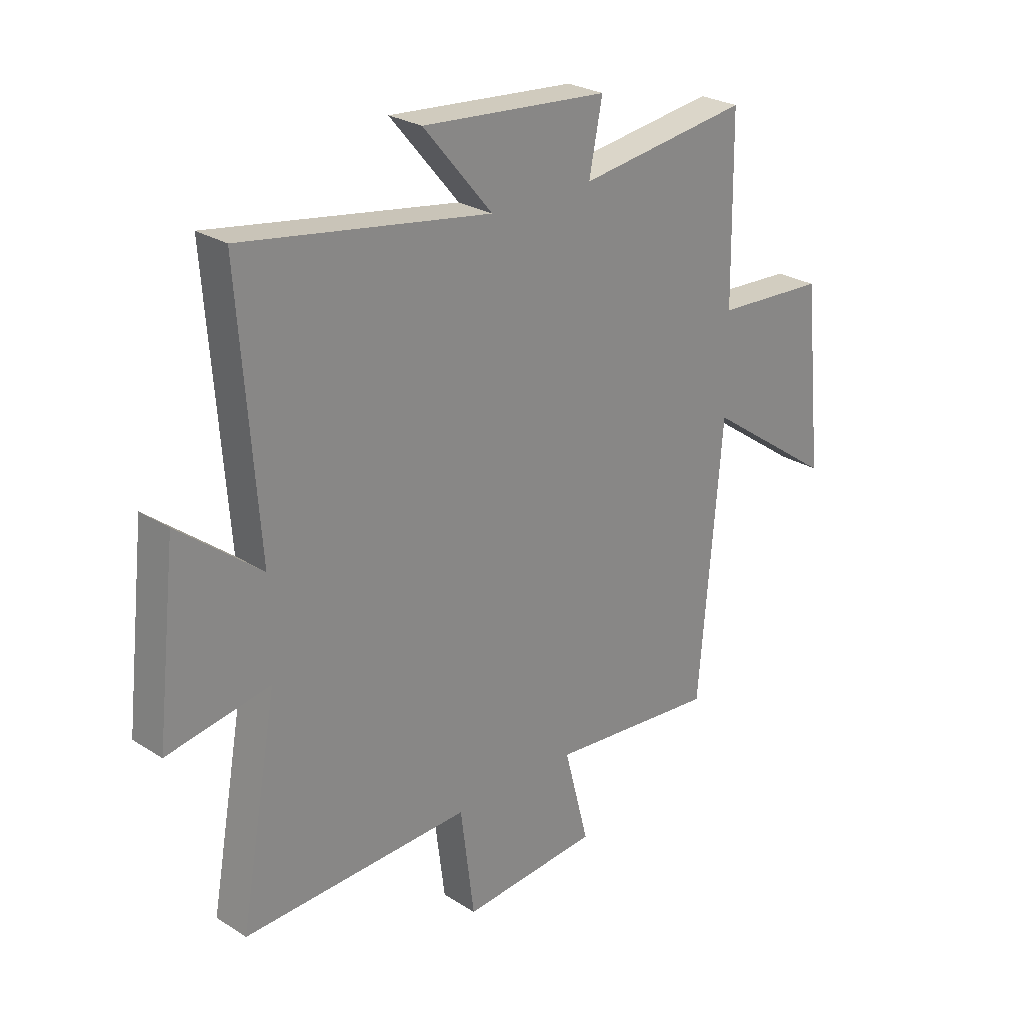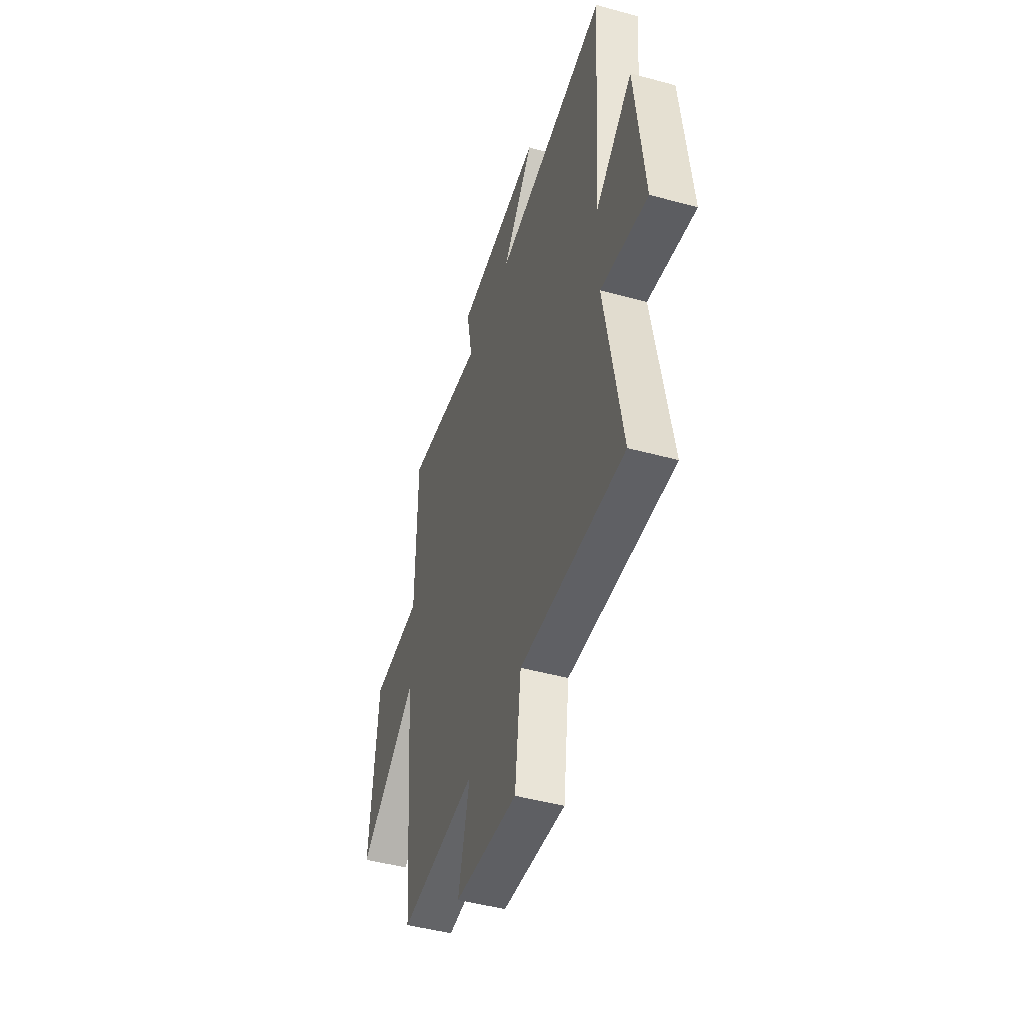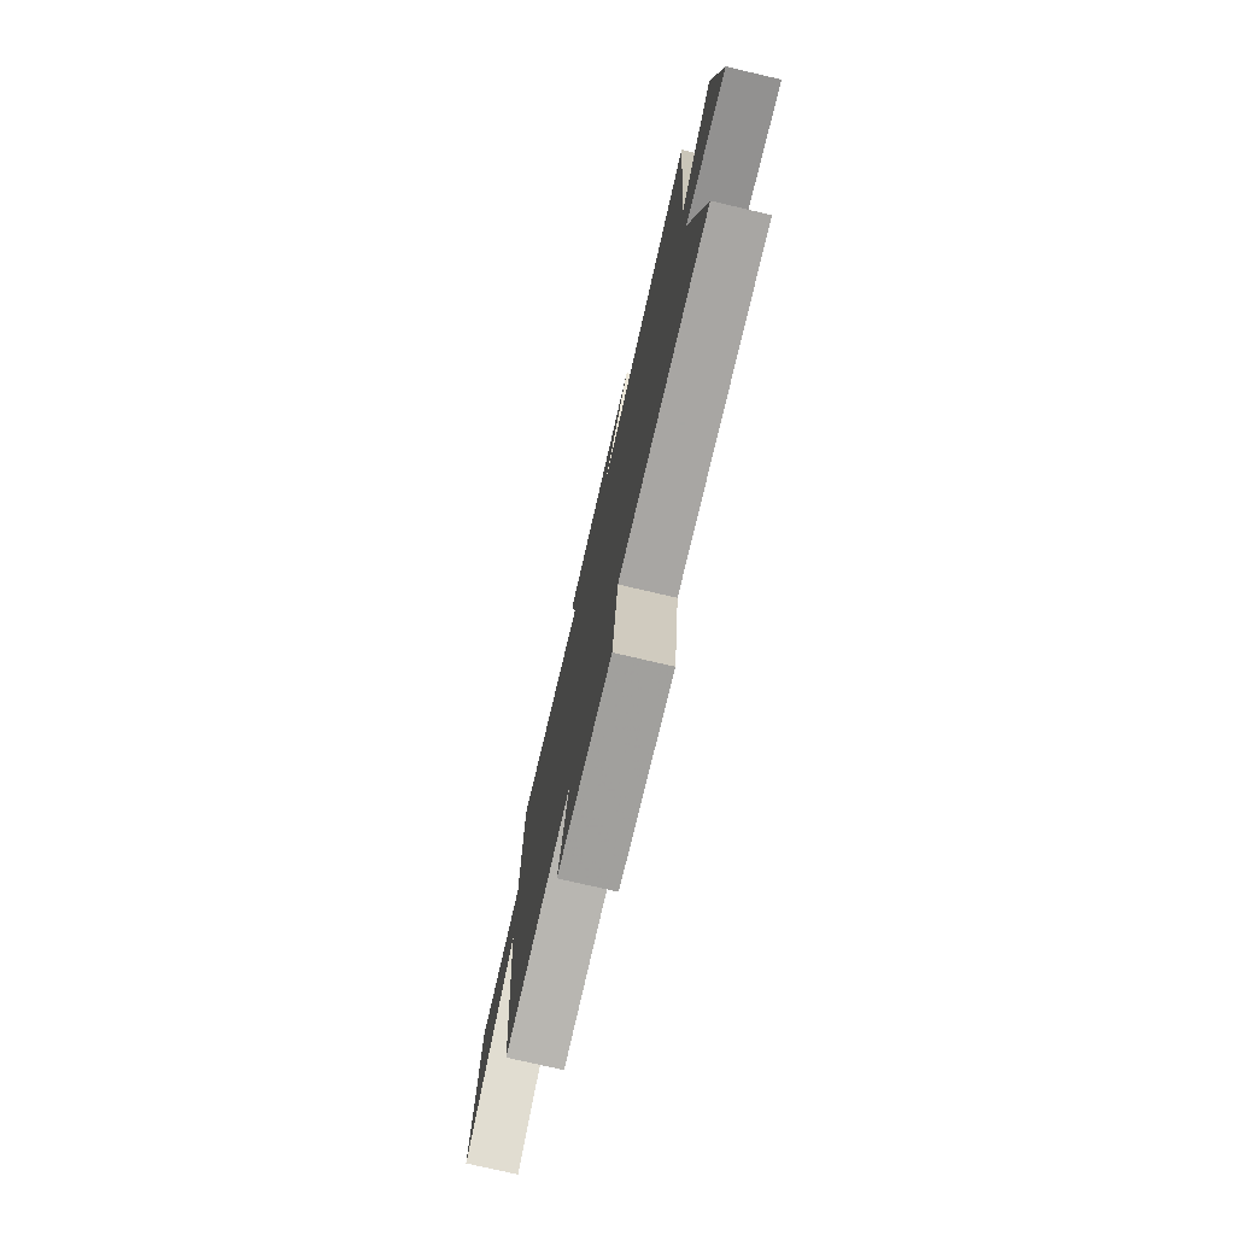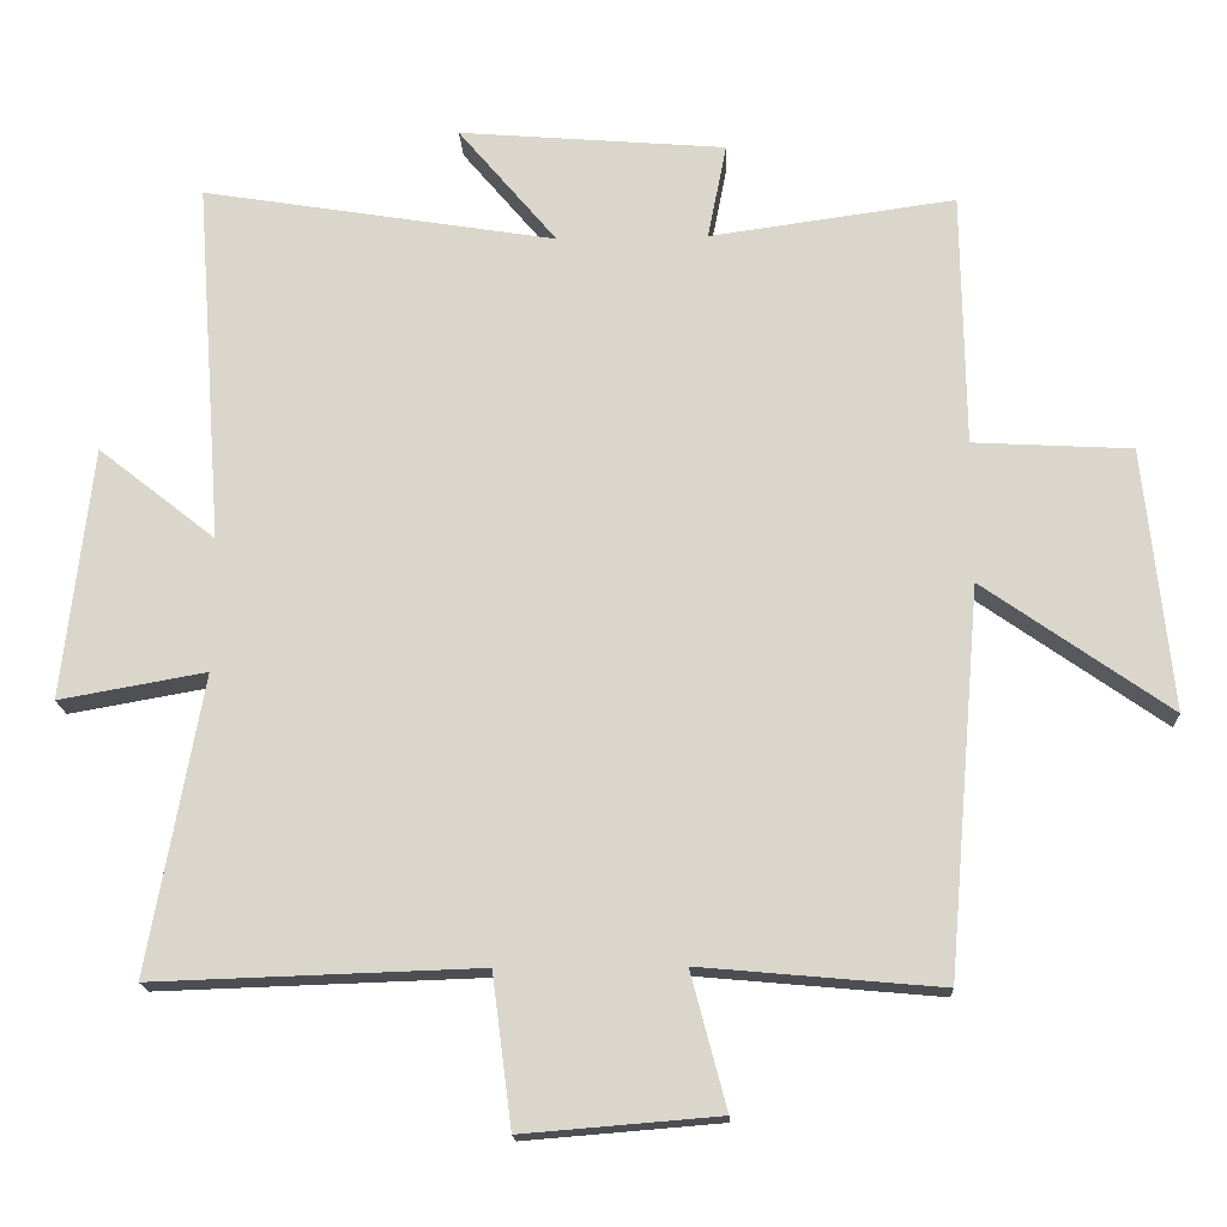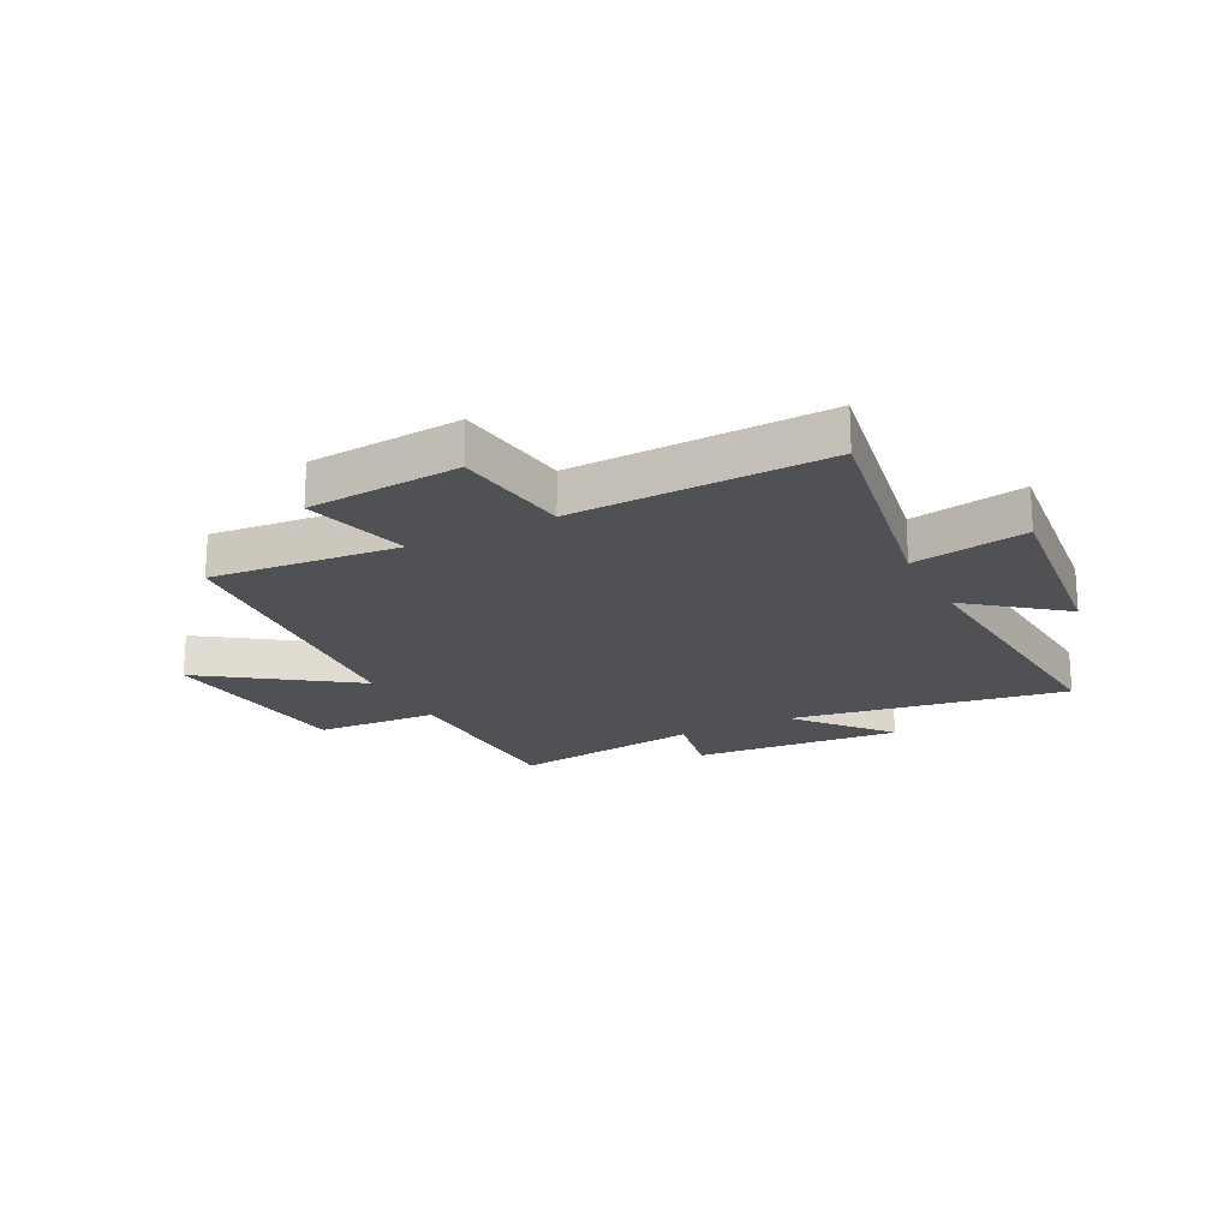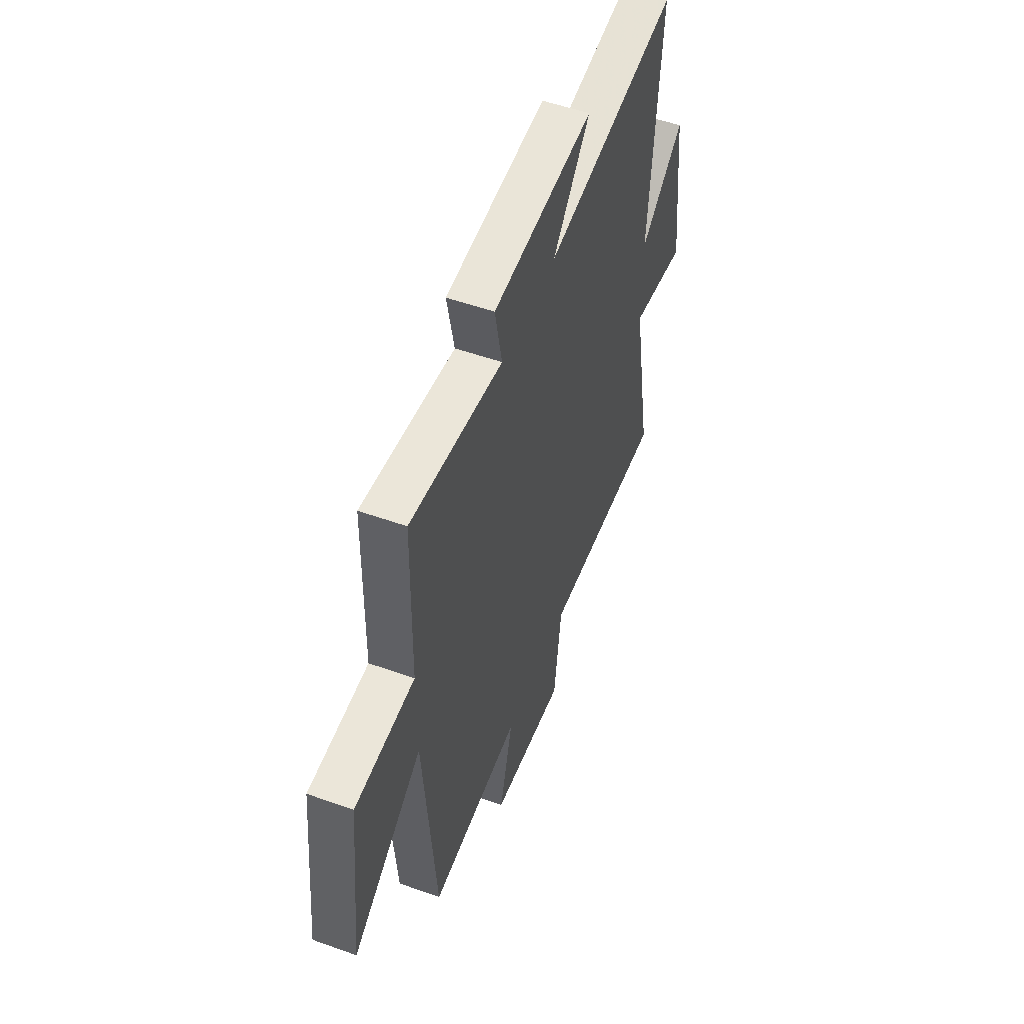
<metadata>
{"format":"obj","ext":"obj","renderer":"f3d","projection":"perspective","resolution":1024,"background":"white","views":[{"elev":26.2,"azim":-45.0,"up":"+Z"},{"elev":-46.2,"azim":-107.4,"up":"+Z"},{"elev":-76.2,"azim":-103.1,"up":"+Z"},{"elev":-17.0,"azim":2.5,"up":"+Z"},{"elev":-20.2,"azim":-152.9,"up":"+Y"},{"elev":53.2,"azim":110.9,"up":"+Z"}]}
</metadata>
<code>
v -0.537 0.07 0.579
v -0.049 0.07 0.5
v -0.185 0.07 0.662
v 0.183 0.07 0.632
v 0.157 0.07 0.5
v 0.495 0.07 0.547
v 0.5 0.07 0.196
v 0.718 0.07 0.184
v 0.756 0.07 -0.178
v 0.5 0.07 0.002
v 0.455 0.07 -0.53
v 0.123 0.07 -0.5
v 0.172 0.07 -0.687
v -0.098 0.07 -0.709
v -0.125 0.07 -0.5
v -0.574 0.07 -0.515
v -0.5 0.07 -0.107
v -0.702 0.07 -0.143
v -0.662 0.07 0.205
v -0.5 0.07 0.077
v -0.537 0 0.579
v -0.049 0 0.5
v -0.185 0 0.662
v 0.183 0 0.632
v 0.157 0 0.5
v 0.495 0 0.547
v 0.5 0 0.196
v 0.718 0 0.184
v 0.756 0 -0.178
v 0.5 0 0.002
v 0.455 0 -0.53
v 0.123 0 -0.5
v 0.172 0 -0.687
v -0.098 0 -0.709
v -0.125 0 -0.5
v -0.574 0 -0.515
v -0.5 0 -0.107
v -0.702 0 -0.143
v -0.662 0 0.205
v -0.5 0 0.077
f 17 18 19 20
f 15 16 17
f 15 17 20
f 12 13 14 15
f 20 1 2
f 15 20 2
f 12 15 2
f 10 11 12 2
f 7 8 9 10
f 5 6 7 10
f 2 3 4 5
f 2 5 10
f 40 39 38 37
f 37 36 35
f 40 37 35
f 35 34 33 32
f 22 21 40
f 22 40 35
f 22 35 32
f 22 32 31 30
f 30 29 28 27
f 30 27 26 25
f 25 24 23 22
f 30 25 22
f 1 21 22 2
f 2 22 23 3
f 3 23 24 4
f 4 24 25 5
f 5 25 26 6
f 6 26 27 7
f 7 27 28 8
f 8 28 29 9
f 9 29 30 10
f 10 30 31 11
f 11 31 32 12
f 12 32 33 13
f 13 33 34 14
f 14 34 35 15
f 15 35 36 16
f 16 36 37 17
f 17 37 38 18
f 18 38 39 19
f 19 39 40 20
f 20 40 21 1

</code>
